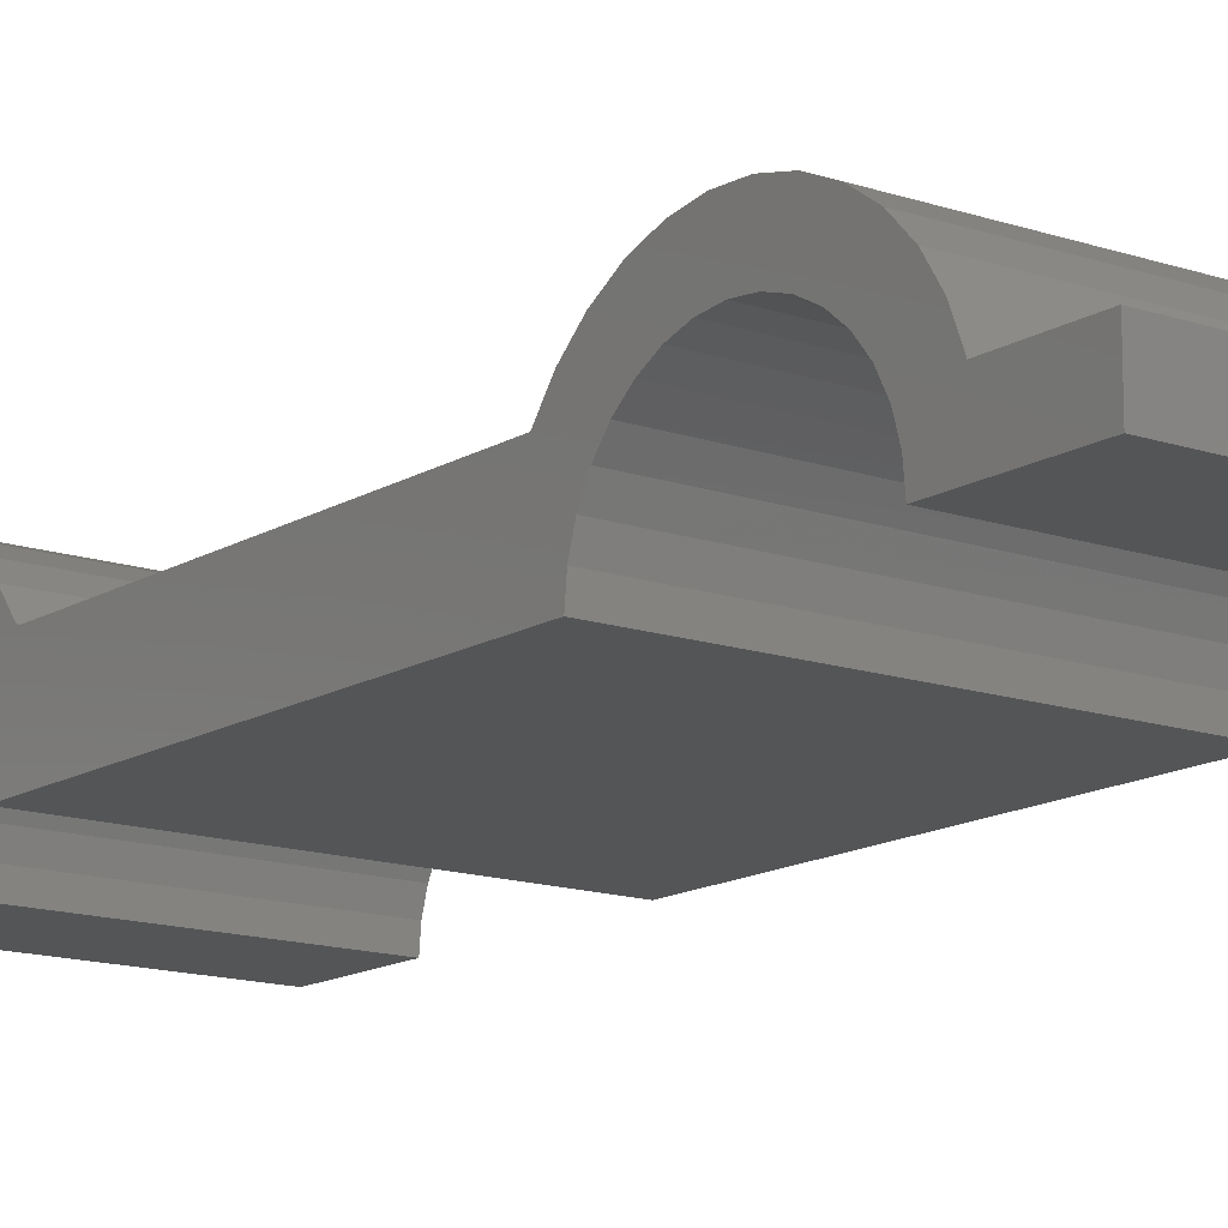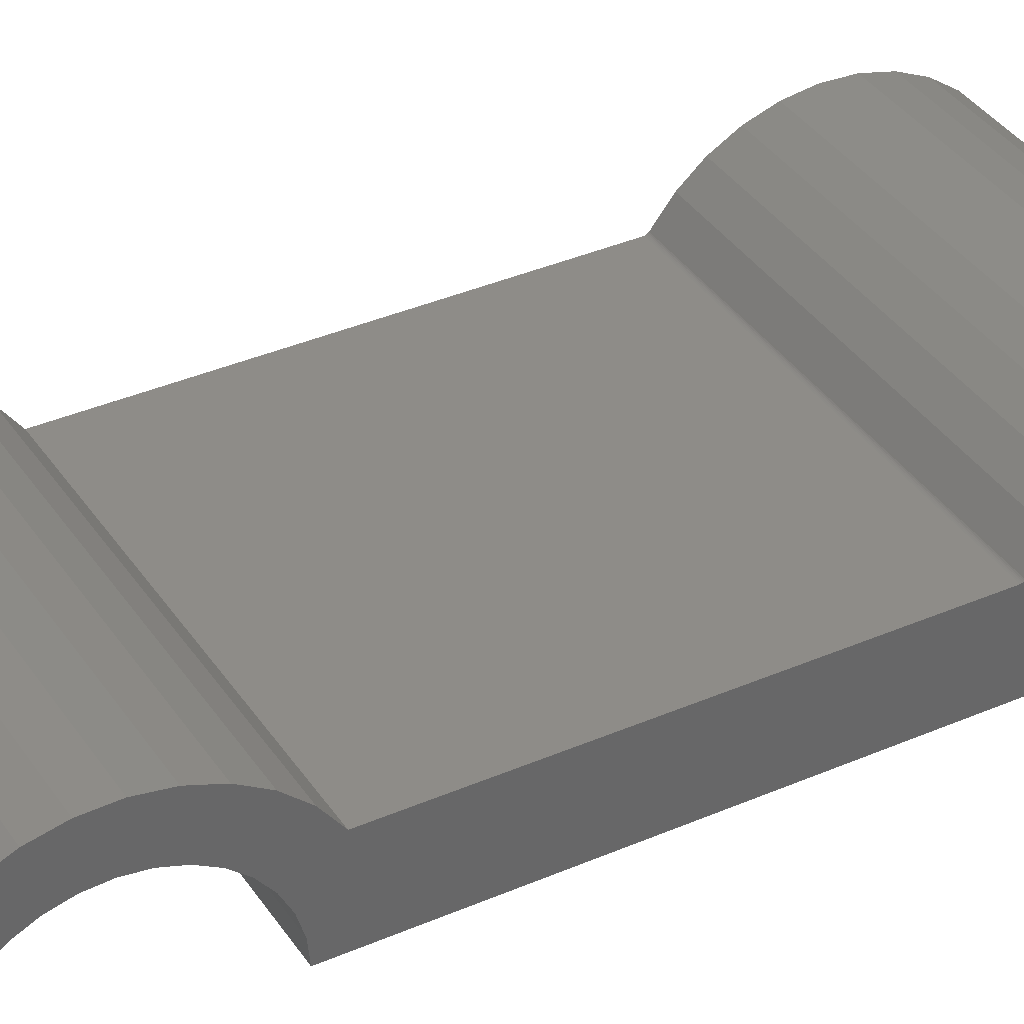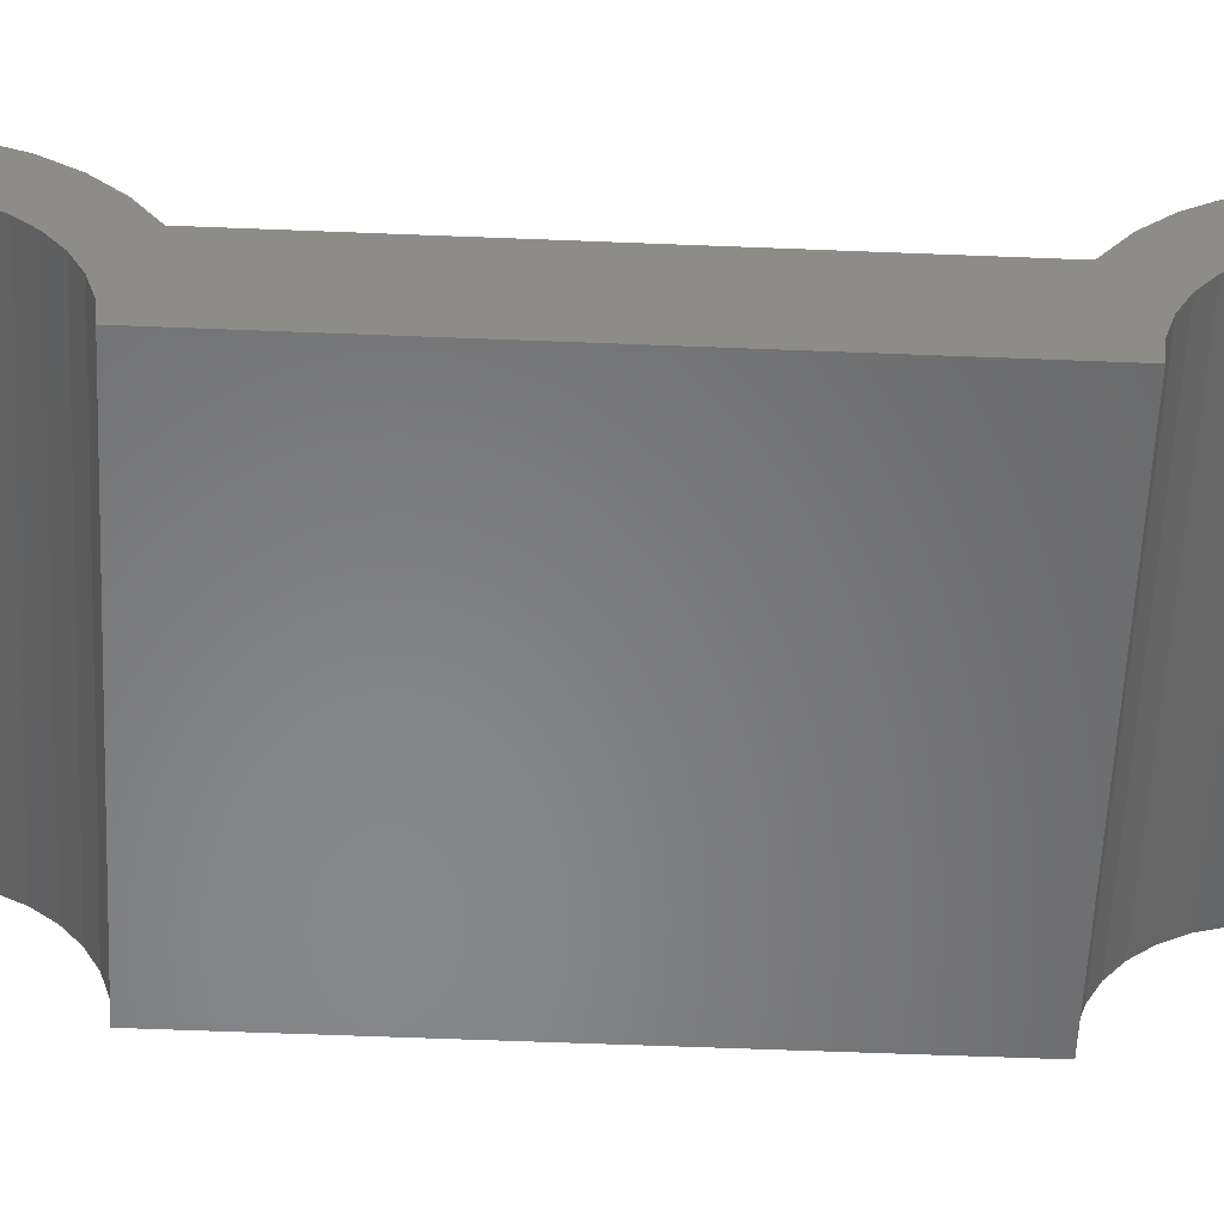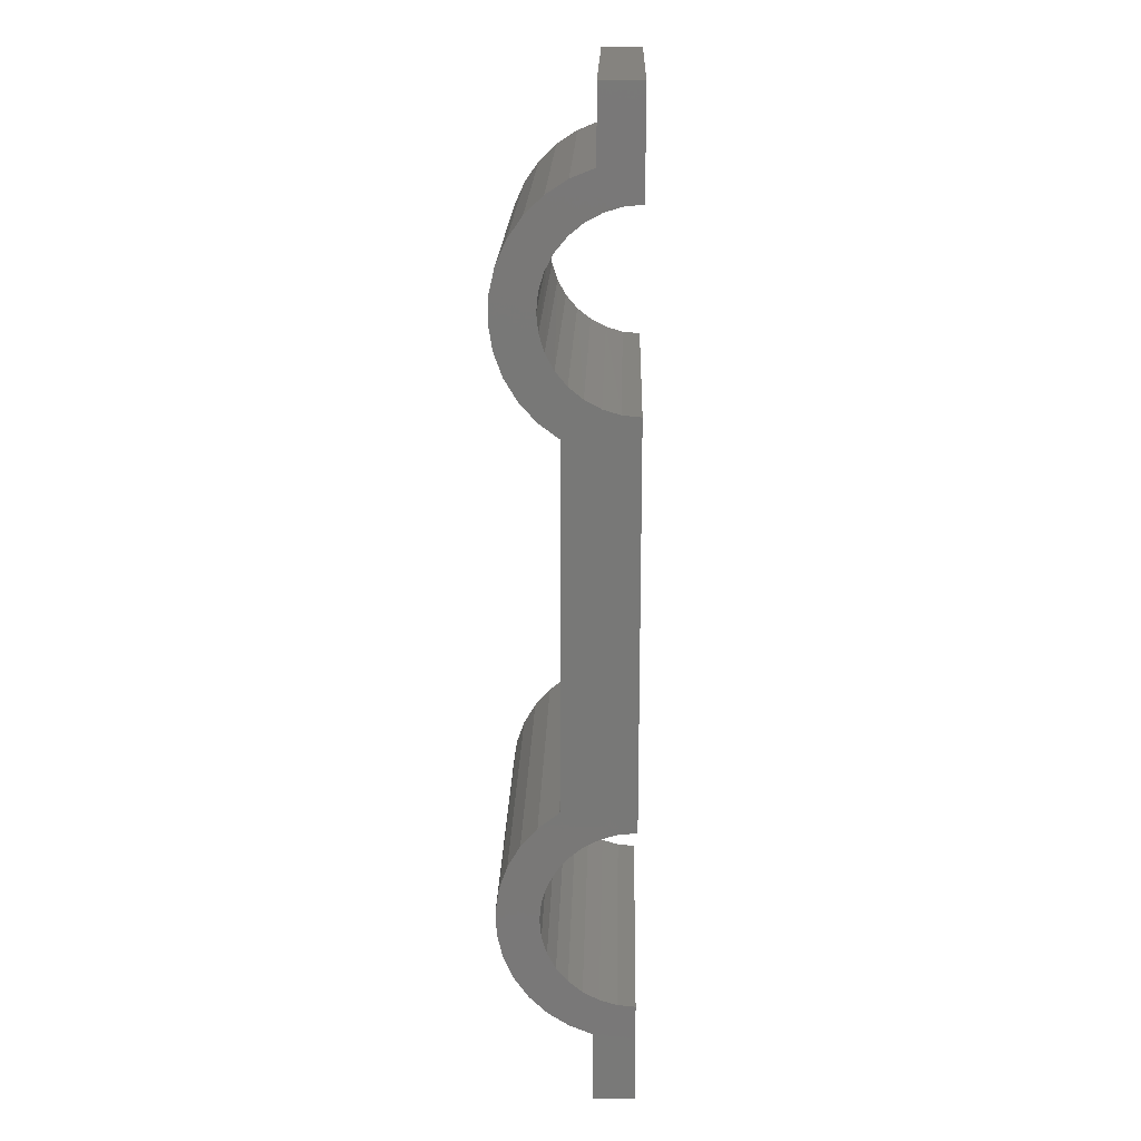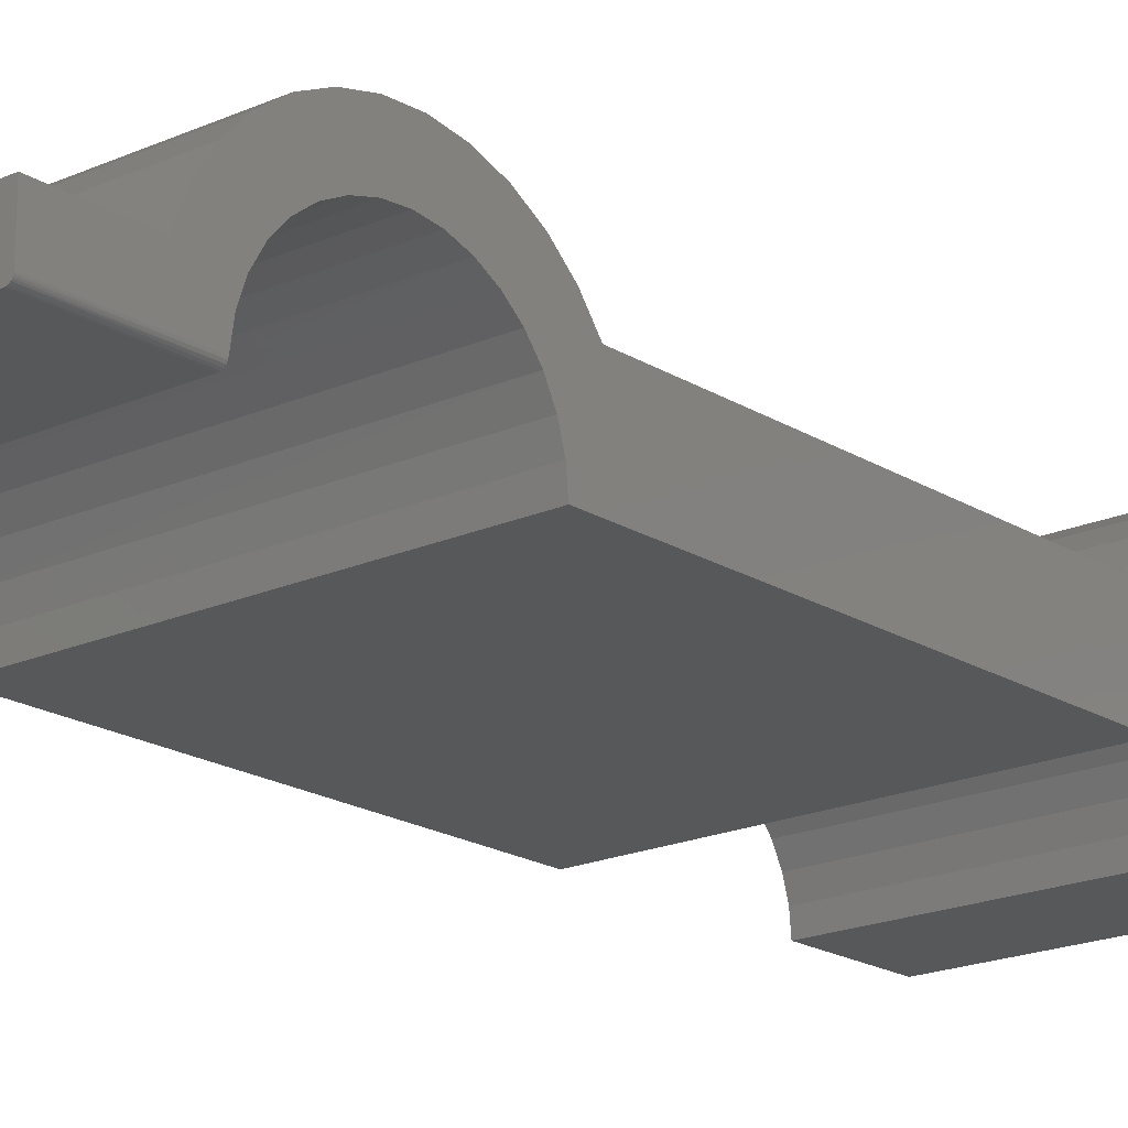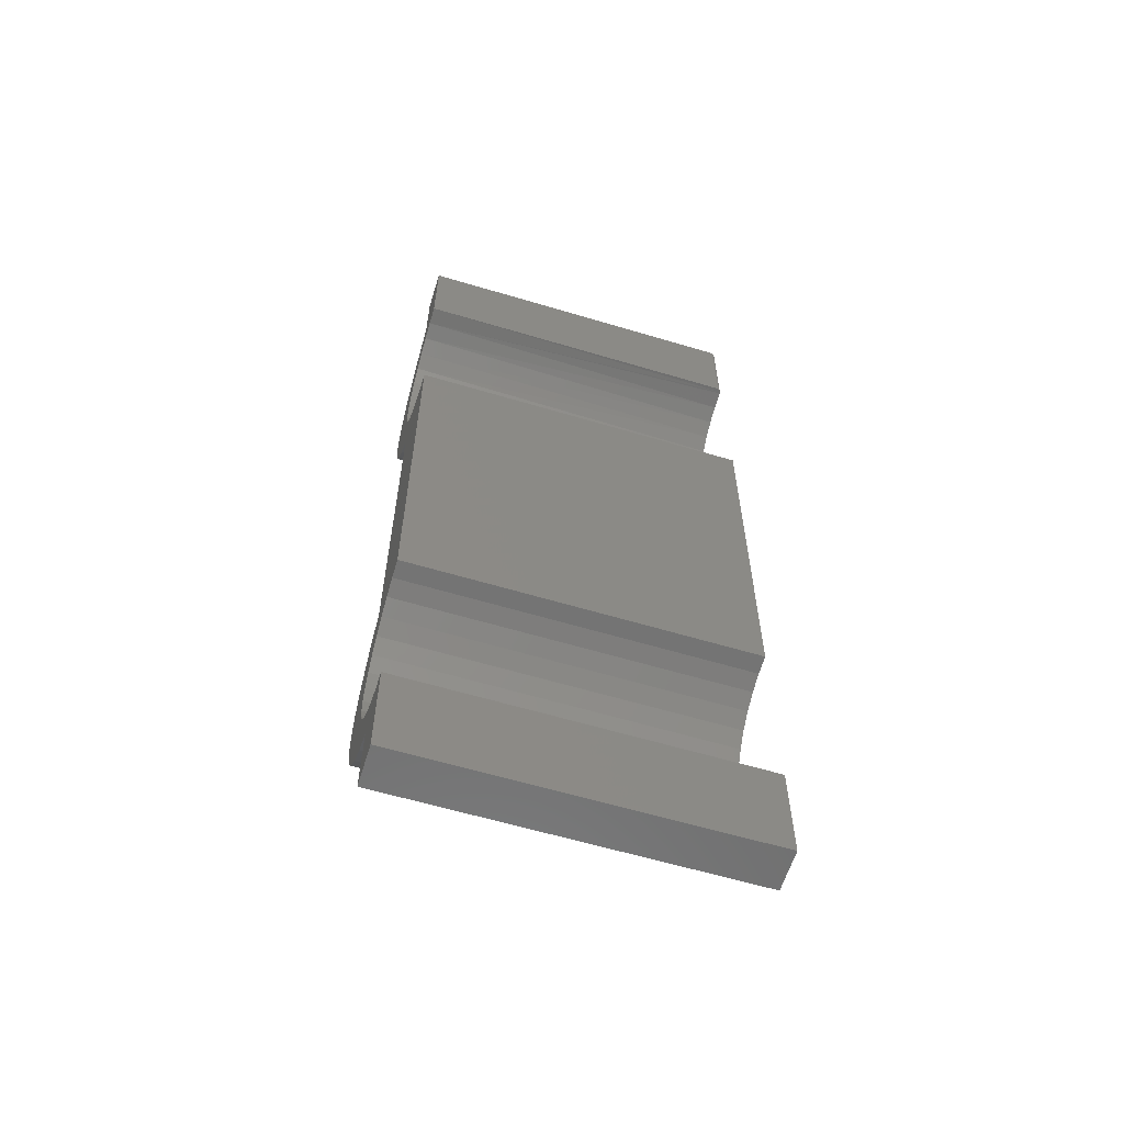
<metadata>
{"format":"stl","ext":"stl","renderer":"f3d","projection":"perspective","resolution":1024,"background":"white","views":[{"elev":-14.1,"azim":143.0,"up":"+Z"},{"elev":36.8,"azim":-119.4,"up":"+Z"},{"elev":-54.0,"azim":-92.5,"up":"+Z"},{"elev":18.8,"azim":91.4,"up":"+Y"},{"elev":-19.0,"azim":-139.6,"up":"+Z"},{"elev":-60.7,"azim":163.0,"up":"+Y"}]}
</metadata>
<code>
# stl→obj: 153 verts, 302 faces
v -0.2656 -0.6395 0.06316
v 0.2656 -0.6395 0.06316
v -0.2656 -0.6252 0.0985
v 0.2656 -0.6252 0.0985
v -0.2656 -0.6046 0.1305
v 0.2656 -0.6046 0.1305
v -0.2656 -0.5782 0.158
v 0.2656 -0.5782 0.158
v -0.2656 -0.5471 0.18
v 0.2656 -0.5471 0.18
v -0.2656 -0.5125 0.1958
v 0.2656 -0.5125 0.1958
v -0.2656 -0.4754 0.2047
v 0.2656 -0.4754 0.2047
v -0.2656 -0.4374 0.2064
v 0.2656 -0.4374 0.2064
v -0.2656 -0.3997 0.2009
v 0.2656 -0.3997 0.2009
v -0.2656 -0.3637 0.1883
v 0.2656 -0.3637 0.1883
v -0.2656 -0.3307 0.1692
v 0.2656 -0.3307 0.1692
v -0.2656 -0.302 0.1442
v 0.2656 -0.302 0.1442
v -0.2656 -0.2786 0.1141
v 0.2656 -0.2786 0.1141
v 0.2656 0.2763 0.1105
v -0.2656 0.2763 0.1105
v 0.2656 -0.272 0.1105
v -0.2656 -0.272 0.1105
v -0.2656 0.369 0.1168
v -0.2656 0.3481 0.09909
v -0.2656 -0.45 0.1421
v -0.2656 -0.4777 0.1394
v -0.2656 -0.5044 0.1313
v -0.2656 0.3969 0.2002
v -0.2656 0.4349 0.2063
v -0.2656 0.4733 0.205
v -0.2656 0.6395 0.06316
v -0.2656 0.75 0.06316
v -0.2656 0.5785 0.06063
v -0.2656 0.5645 0.08415
v -0.2656 0.5463 0.1045
v -0.2656 0.6251 0.09881
v -0.2656 -0.5505 0.1005
v -0.2656 -0.5682 0.07895
v -0.2656 -0.5813 0.05438
v -0.2656 -0.75 0.06316
v -0.2656 0.2994 0.1413
v -0.2656 0.3279 0.1671
v -0.2656 0.4461 0.1421
v -0.2656 0.4189 0.1387
v -0.2656 0.3929 0.1301
v -0.2656 -0.3711 0.1182
v -0.2656 -0.3956 0.1313
v -0.2656 -0.4223 0.1394
v -0.2656 -0.3495 0.1005
v -0.2656 -0.2778 0.1131
v -0.2656 -0.2768 0.1122
v -0.2656 -0.2757 0.1115
v -0.2656 -0.2745 0.111
v -0.2656 -0.2733 0.1106
v -0.2656 0.331 0.07773
v -0.2656 -0.3318 0.07895
v -0.2656 0.5774 0.1587
v -0.2656 0.6041 0.1311
v -0.2656 0.4998 0.1331
v -0.2656 0.4734 0.1402
v -0.2656 0.3608 0.187
v -0.2656 0.5459 0.1808
v -0.2656 -0.5289 0.1182
v -0.2656 -0.5921 -9.668e-18
v -0.2656 -0.75 0
v -0.2656 -0.5894 0.02772
v -0.2656 0.3183 0.05348
v -0.2656 -0.3187 0.05438
v -0.2656 0.3105 0.02724
v -0.2656 -0.3106 0.02772
v -0.2656 0.3079 -6.478e-17
v -0.2656 -0.3079 -6.188e-17
v -0.2656 0.5108 0.1964
v -0.2656 0.5244 0.1211
v -0.2656 0.5919 0.007812
v -0.2656 0.5878 0.03487
v -0.2656 0.75 0.007812
v 0.2656 0.3495 0.1005
v 0.2656 0.3711 0.1182
v 0.2656 -0.4777 0.1394
v 0.2656 -0.45 0.1421
v 0.2656 -0.5044 0.1313
v 0.2656 0.4733 0.205
v 0.2656 0.4349 0.2063
v 0.2656 0.3969 0.2002
v 0.2656 0.6395 0.06316
v 0.2656 0.6251 0.09881
v 0.2656 0.5505 0.1005
v 0.2656 0.5682 0.07895
v 0.2656 0.5813 0.05438
v 0.2656 0.75 0.06316
v 0.2656 -0.75 0.06316
v 0.2656 -0.5813 0.05438
v 0.2656 -0.5682 0.07895
v 0.2656 -0.5505 0.1005
v 0.2656 0.2994 0.1413
v 0.2656 0.3956 0.1313
v 0.2656 0.4223 0.1394
v 0.2656 0.45 0.1421
v 0.2656 0.3279 0.1671
v 0.2656 -0.4223 0.1394
v 0.2656 -0.3956 0.1313
v 0.2656 -0.3711 0.1182
v 0.2656 -0.3495 0.1005
v 0.2656 -0.3318 0.07895
v 0.2656 0.3318 0.07895
v 0.2656 -0.2733 0.1106
v 0.2656 -0.2745 0.111
v 0.2656 -0.2757 0.1115
v 0.2656 -0.2768 0.1122
v 0.2656 -0.2778 0.1131
v 0.2656 0.5774 0.1587
v 0.2656 0.5459 0.1808
v 0.2656 0.3608 0.187
v 0.2656 0.4777 0.1394
v 0.2656 0.5044 0.1313
v 0.2656 0.6041 0.1311
v 0.2656 -0.5289 0.1182
v 0.2656 -0.5894 0.02772
v 0.2656 -0.75 0
v 0.2656 -0.5921 -9.668e-18
v 0.2656 0.3187 0.05438
v 0.2656 -0.3187 0.05438
v 0.2656 0.3106 0.02772
v 0.2656 -0.3106 0.02772
v 0.2656 0.3079 -6.478e-17
v 0.2656 -0.3079 -6.188e-17
v 0.2656 0.5108 0.1964
v 0.2656 0.5289 0.1182
v 0.2656 0.75 -9.185e-17
v 0.2656 0.5894 0.02772
v 0.2656 0.5921 -8.218e-17
v -0.2578 0.75 -9.185e-17
v -0.2593 0.75 0.0001501
v -0.2622 0.75 0.001317
v -0.2608 0.75 0.0005947
v -0.2633 0.75 0.002288
v -0.2643 0.75 0.003472
v -0.265 0.75 0.004823
v -0.2655 0.75 0.006288
v -0.2578 0.5921 -8.218e-17
v -0.2624 0.5921 0.001471
v -0.2602 0.5921 0.0003676
v -0.2652 0.592 0.005389
v -0.2641 0.5921 0.003202
f 1 2 3
f 3 2 4
f 3 4 5
f 5 4 6
f 5 6 7
f 7 6 8
f 7 8 9
f 9 8 10
f 9 10 11
f 11 10 12
f 11 12 13
f 13 12 14
f 13 14 15
f 15 14 16
f 15 16 17
f 17 16 18
f 17 18 19
f 19 18 20
f 19 20 21
f 21 20 22
f 21 22 23
f 23 22 24
f 23 24 25
f 25 24 26
f 27 28 29
f 29 28 30
f 31 32 28
f 32 30 28
f 7 33 34
f 34 5 7
f 35 5 34
f 13 15 17
f 36 37 38
f 39 40 41
f 39 41 42
f 39 42 43
f 39 43 44
f 1 3 45
f 1 45 46
f 1 46 47
f 1 47 48
f 49 50 51
f 49 51 52
f 49 52 53
f 49 53 31
f 49 31 28
f 23 25 54
f 23 54 55
f 23 55 56
f 23 56 33
f 23 33 7
f 23 7 21
f 57 54 25
f 57 25 58
f 57 58 59
f 57 59 60
f 57 60 61
f 57 61 62
f 57 62 30
f 57 30 32
f 57 32 63
f 57 63 64
f 65 66 67
f 65 67 68
f 65 68 51
f 65 51 50
f 65 50 69
f 65 69 70
f 35 71 5
f 5 71 45
f 5 45 3
f 72 73 74
f 74 73 48
f 74 48 47
f 13 17 11
f 11 17 19
f 11 19 9
f 9 19 21
f 9 21 7
f 75 64 63
f 64 75 76
f 76 75 77
f 76 77 78
f 78 77 79
f 78 79 80
f 38 81 36
f 36 81 70
f 36 70 69
f 67 66 82
f 82 66 44
f 82 44 43
f 83 84 85
f 85 84 41
f 85 41 40
f 27 86 87
f 27 29 86
f 88 89 8
f 8 6 88
f 88 6 90
f 18 16 14
f 91 92 93
f 94 95 96
f 94 96 97
f 94 97 98
f 94 98 99
f 2 100 101
f 2 101 102
f 2 102 103
f 2 103 4
f 104 27 87
f 104 87 105
f 104 105 106
f 104 106 107
f 104 107 108
f 24 22 8
f 24 8 89
f 24 89 109
f 24 109 110
f 24 110 111
f 24 111 26
f 112 113 114
f 112 114 86
f 112 86 29
f 112 29 115
f 112 115 116
f 112 116 117
f 112 117 118
f 112 118 119
f 112 119 26
f 112 26 111
f 120 121 122
f 120 122 108
f 120 108 107
f 120 107 123
f 120 123 124
f 120 124 125
f 4 103 6
f 6 103 126
f 6 126 90
f 101 100 127
f 127 100 128
f 127 128 129
f 8 22 10
f 10 22 20
f 10 20 12
f 12 20 18
f 12 18 14
f 114 113 130
f 130 113 131
f 130 131 132
f 132 131 133
f 132 133 134
f 134 133 135
f 122 121 93
f 93 121 136
f 93 136 91
f 96 95 137
f 137 95 125
f 137 125 124
f 99 98 138
f 138 98 139
f 138 139 140
f 60 116 61
f 61 116 115
f 61 115 62
f 62 115 29
f 62 29 30
f 116 60 117
f 117 60 59
f 117 59 118
f 118 59 58
f 118 58 119
f 119 58 25
f 119 25 26
f 141 142 143
f 143 142 144
f 99 138 141
f 99 141 143
f 99 143 145
f 99 145 146
f 99 146 147
f 99 147 148
f 99 148 85
f 99 85 40
f 140 149 138
f 138 149 141
f 32 86 114
f 86 32 31
f 31 87 86
f 87 31 53
f 53 105 87
f 105 53 52
f 52 106 105
f 106 52 51
f 51 107 106
f 107 51 68
f 68 123 107
f 123 68 67
f 67 124 123
f 124 67 82
f 82 137 124
f 137 82 43
f 43 96 137
f 96 43 42
f 42 97 96
f 97 42 41
f 41 98 97
f 98 41 84
f 150 151 149
f 140 152 153
f 140 153 150
f 140 150 149
f 139 98 84
f 139 84 83
f 139 83 152
f 139 152 140
f 32 114 63
f 63 114 130
f 63 130 75
f 75 130 132
f 75 132 77
f 77 132 134
f 77 134 79
f 83 148 152
f 83 85 148
f 153 146 145
f 153 145 150
f 150 145 143
f 150 143 144
f 150 144 151
f 146 153 147
f 147 153 152
f 147 152 148
f 141 149 142
f 142 149 151
f 142 151 144
f 48 73 100
f 100 73 128
f 2 1 100
f 100 1 48
f 28 27 49
f 49 27 104
f 49 104 50
f 50 104 108
f 50 108 69
f 69 108 122
f 69 122 36
f 36 122 93
f 36 93 37
f 37 93 92
f 37 92 38
f 38 92 91
f 38 91 81
f 81 91 136
f 81 136 70
f 70 136 121
f 70 121 65
f 65 121 120
f 65 120 66
f 66 120 125
f 66 125 44
f 44 125 95
f 44 95 39
f 39 95 94
f 99 40 94
f 94 40 39
f 135 80 134
f 134 80 79
f 33 88 34
f 34 88 90
f 34 90 35
f 35 90 126
f 35 126 71
f 71 126 103
f 71 103 45
f 45 103 102
f 45 102 46
f 46 102 101
f 46 101 47
f 47 101 127
f 47 127 74
f 74 127 129
f 74 129 72
f 88 33 89
f 89 33 56
f 89 56 109
f 109 56 55
f 109 55 110
f 110 55 54
f 110 54 111
f 111 54 57
f 111 57 112
f 112 57 64
f 112 64 113
f 113 64 76
f 113 76 131
f 131 76 78
f 131 78 133
f 133 78 80
f 133 80 135
f 128 73 129
f 129 73 72

</code>
